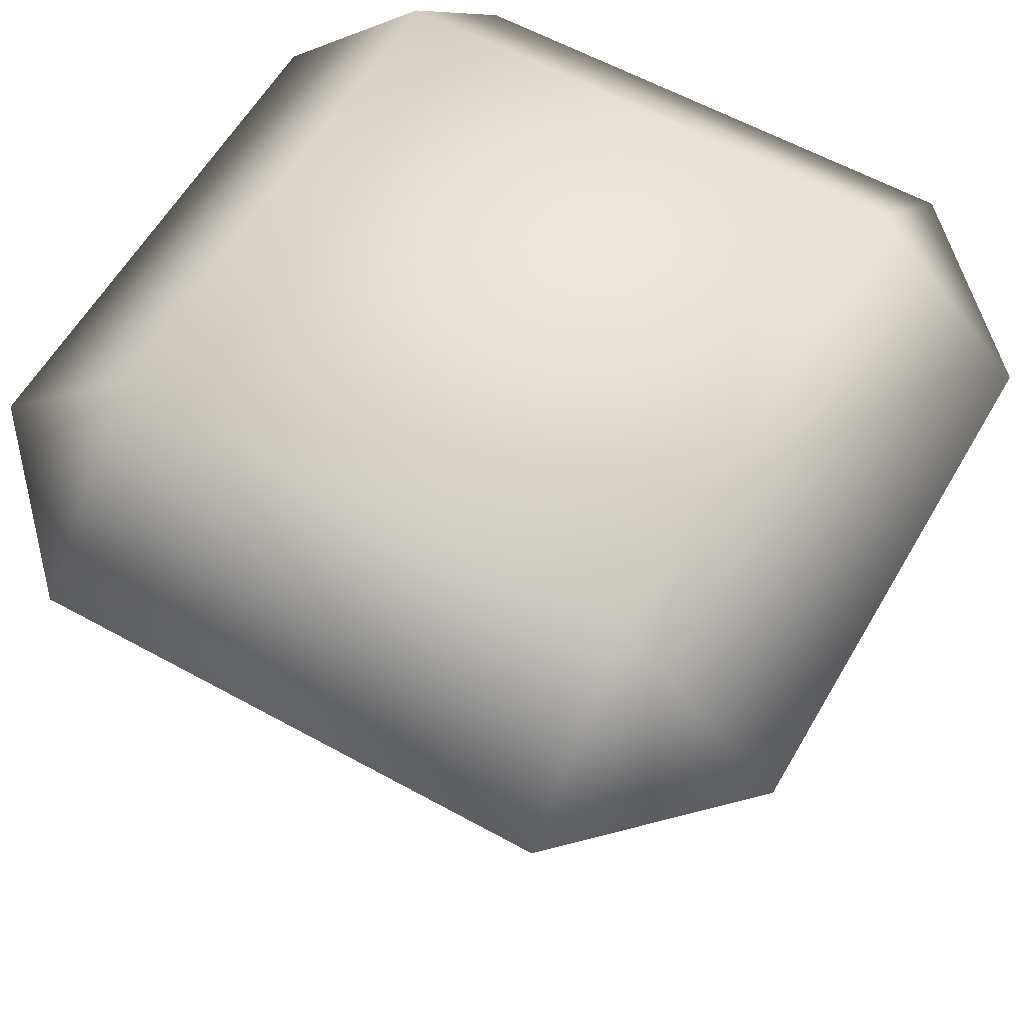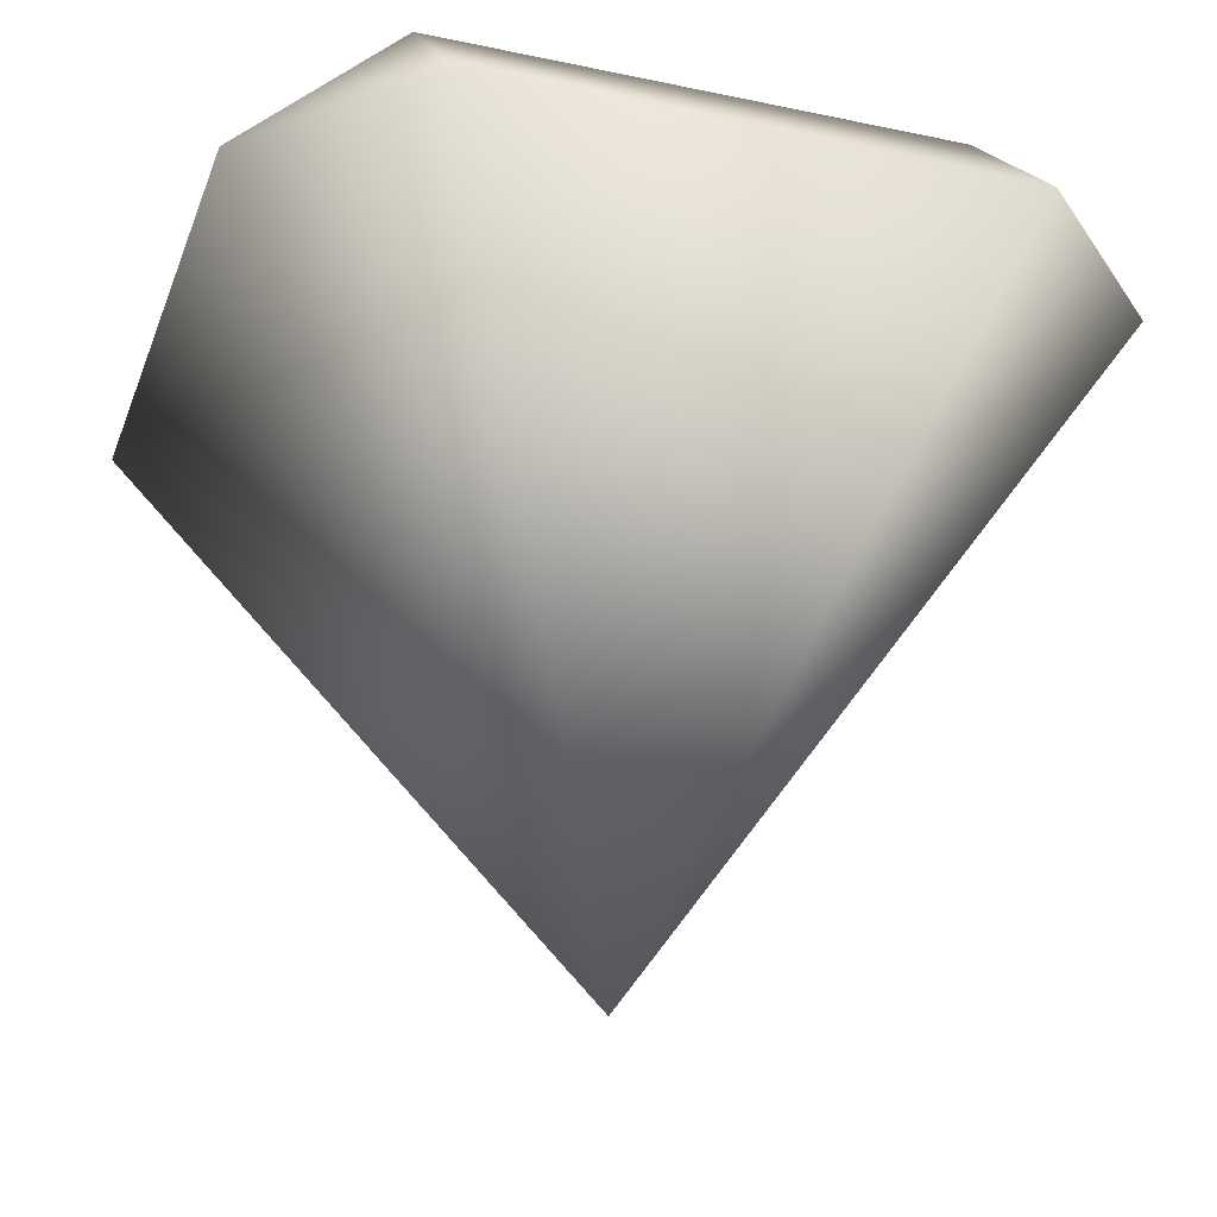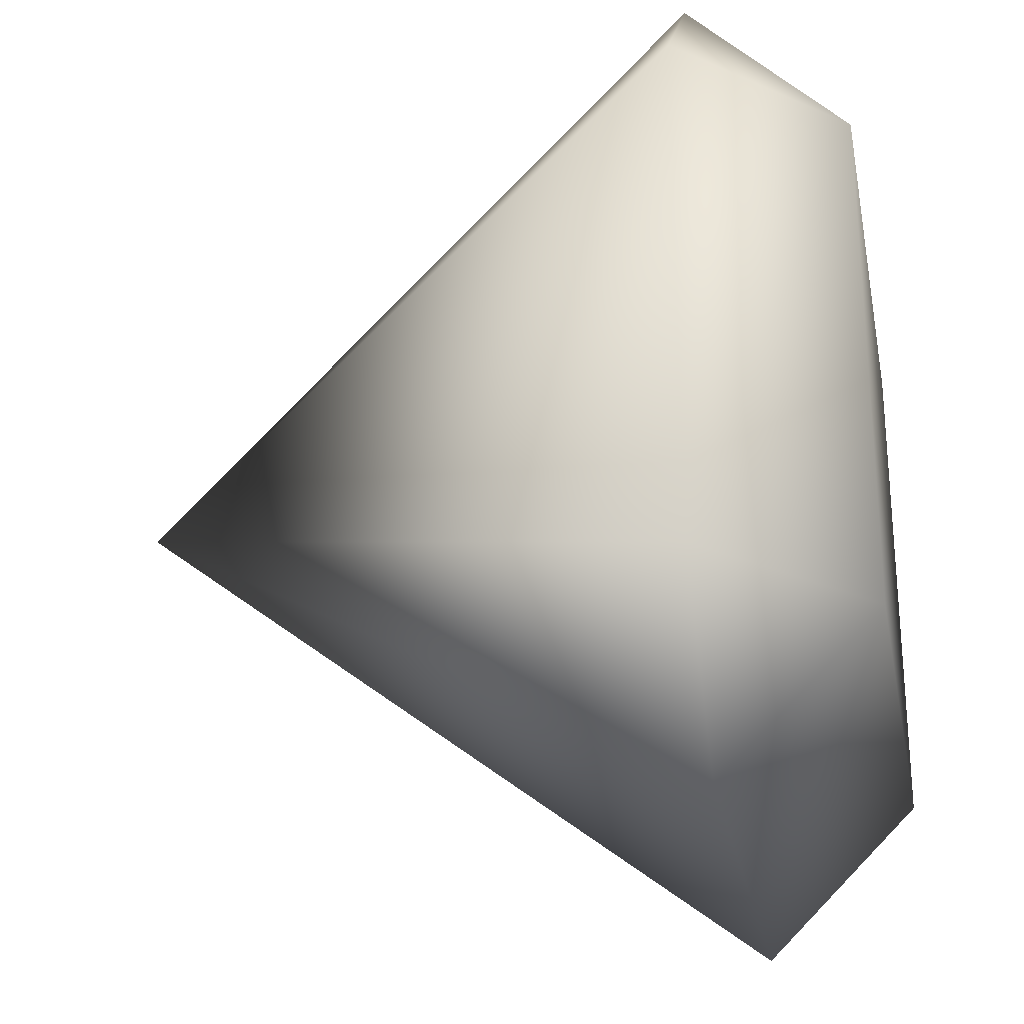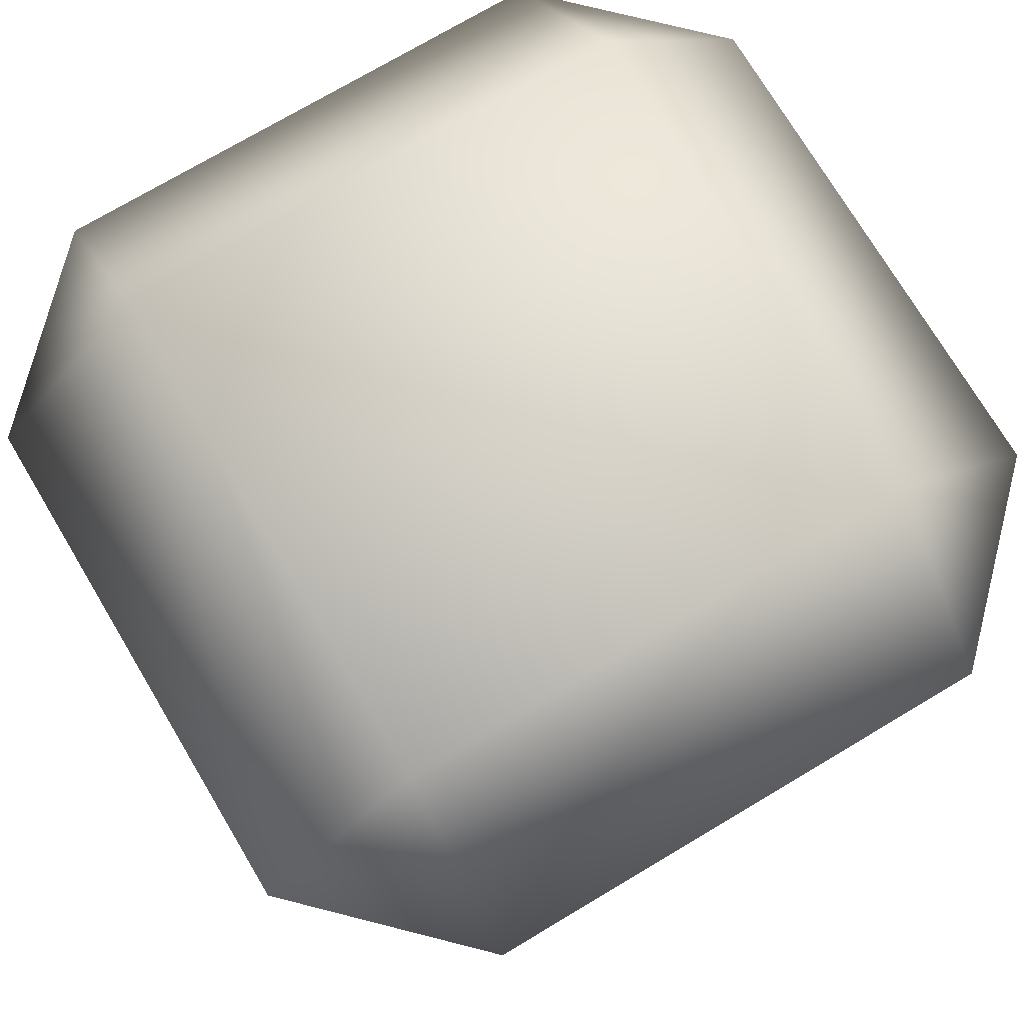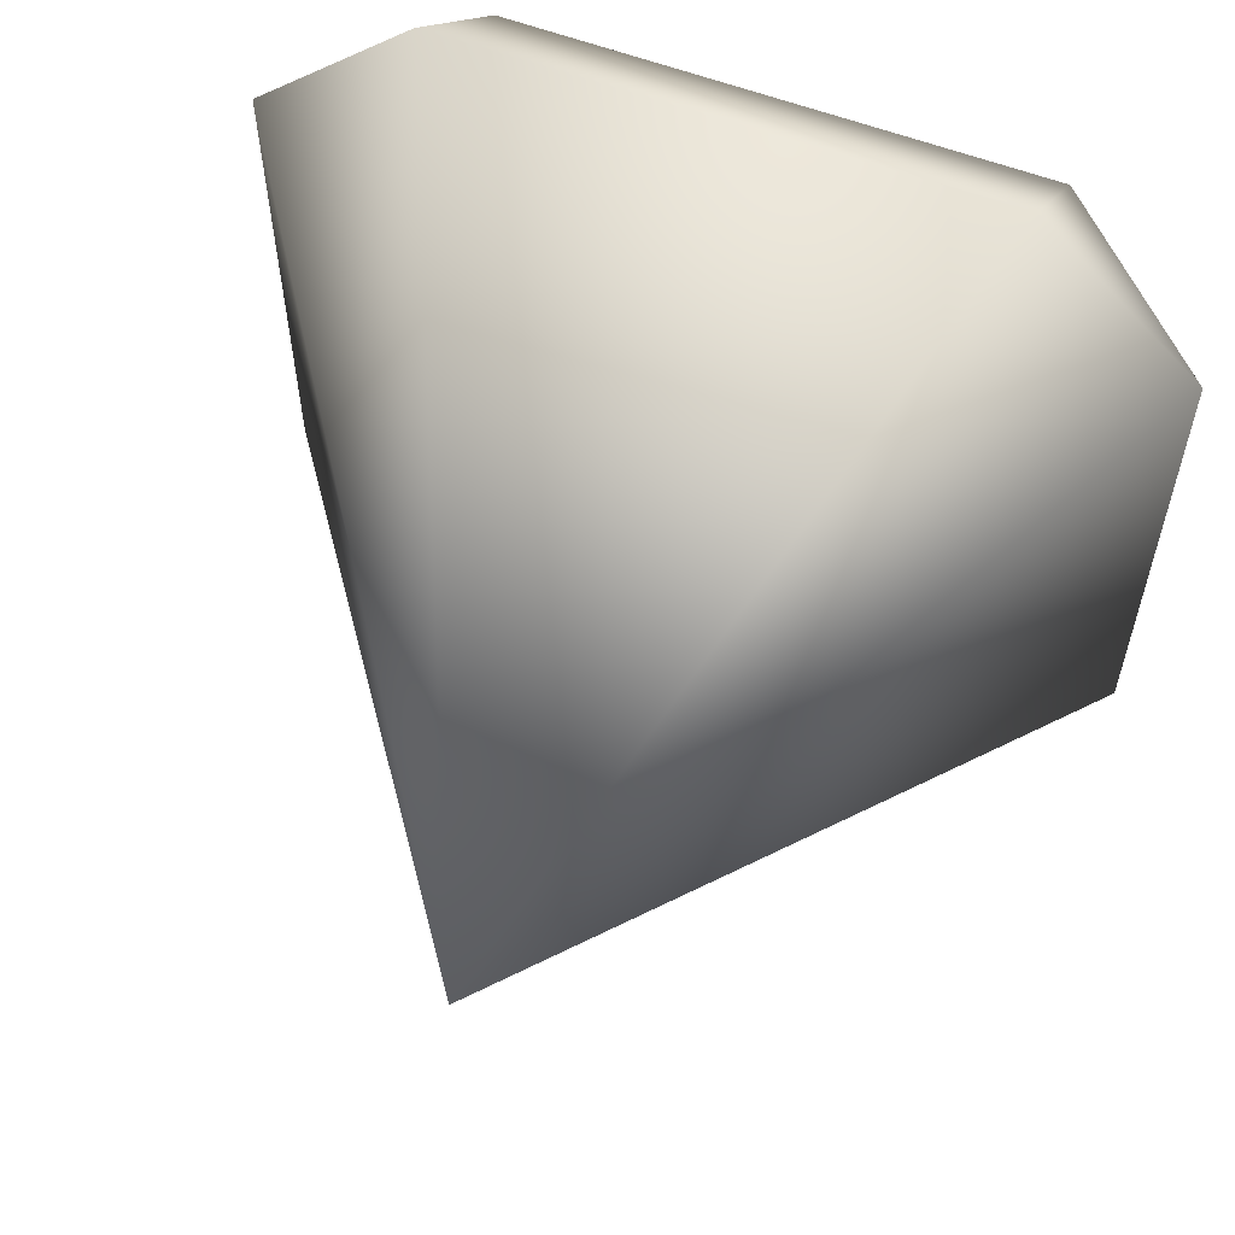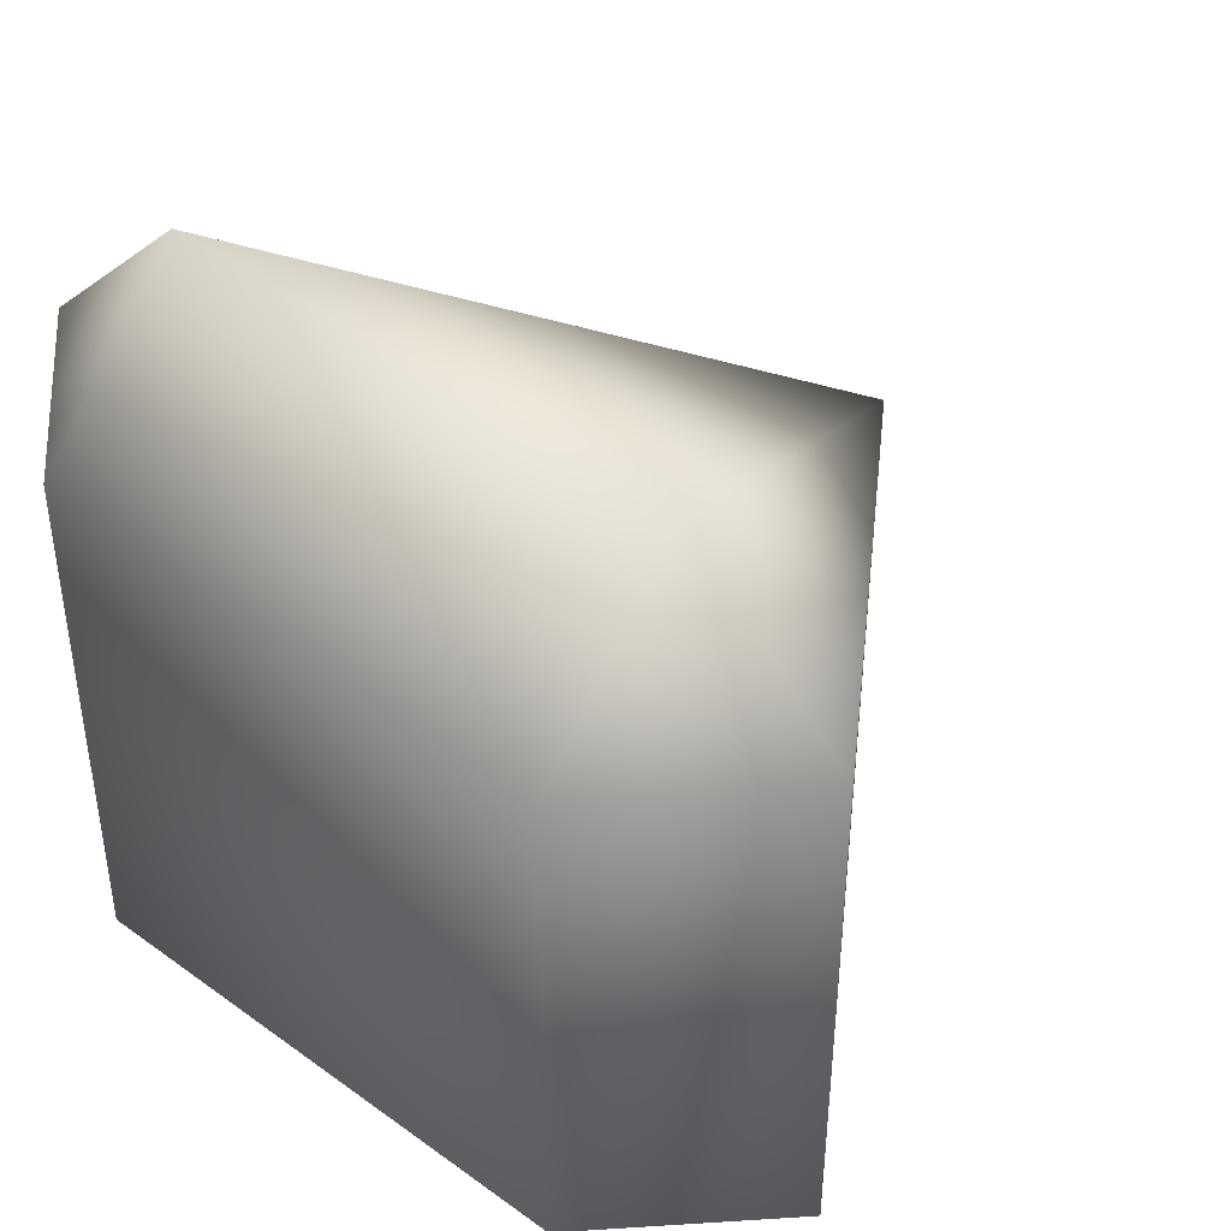
<metadata>
{"format":"obj","ext":"obj","renderer":"f3d","projection":"perspective","resolution":1024,"background":"white","views":[{"elev":58.7,"azim":-60.2,"up":"+Y"},{"elev":-28.5,"azim":72.2,"up":"+Y"},{"elev":-27.1,"azim":100.6,"up":"+Z"},{"elev":73.7,"azim":-30.8,"up":"+Y"},{"elev":60.4,"azim":20.7,"up":"+Z"},{"elev":43.6,"azim":-139.3,"up":"+Z"}]}
</metadata>
<code>
v 16.27 10.53 24.74
v 24.9 10.53 16.11
v 24.9 10.53 -12.11
v 16.27 10.53 -20.74
v -11.94 10.53 -20.74
v -20.57 10.53 -12.11
v -20.57 10.53 16.11
v -11.94 10.53 24.74
v 16.27 19.16 16.11
v 16.27 19.16 -12.11
v -11.94 19.16 -12.11
v -11.94 19.16 16.11
v 2.167 -22.82 2
g
f 5 13 6
f 1 13 2
f 3 2 13
f 4 3 13
f 5 4 13
f 7 6 13
f 8 7 13
f 1 8 13
f 2 9 1
f 3 9 2
f 3 10 9
f 4 10 3
f 5 10 4
f 5 11 10
f 6 11 5
f 7 11 6
f 7 12 11
f 8 12 7
f 1 12 8
f 1 9 12
f 9 11 12
f 9 10 11

</code>
